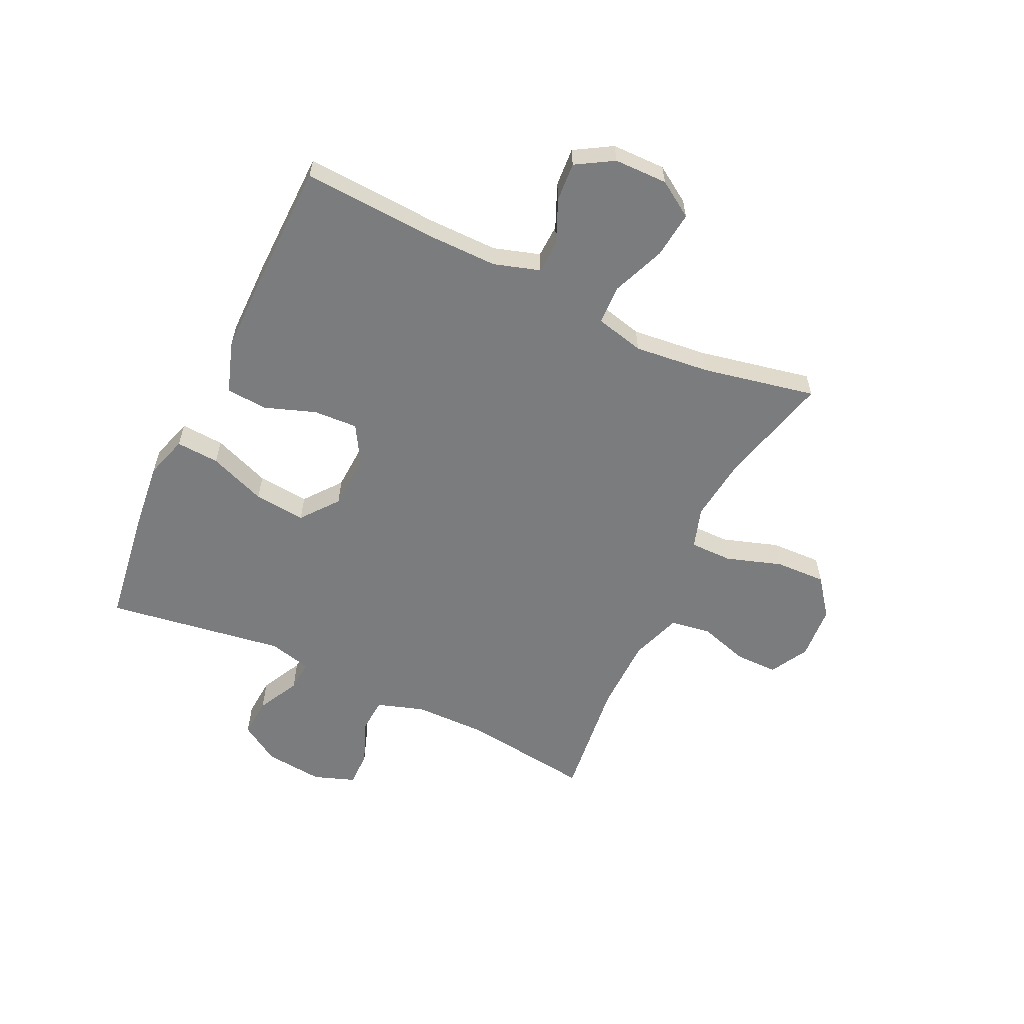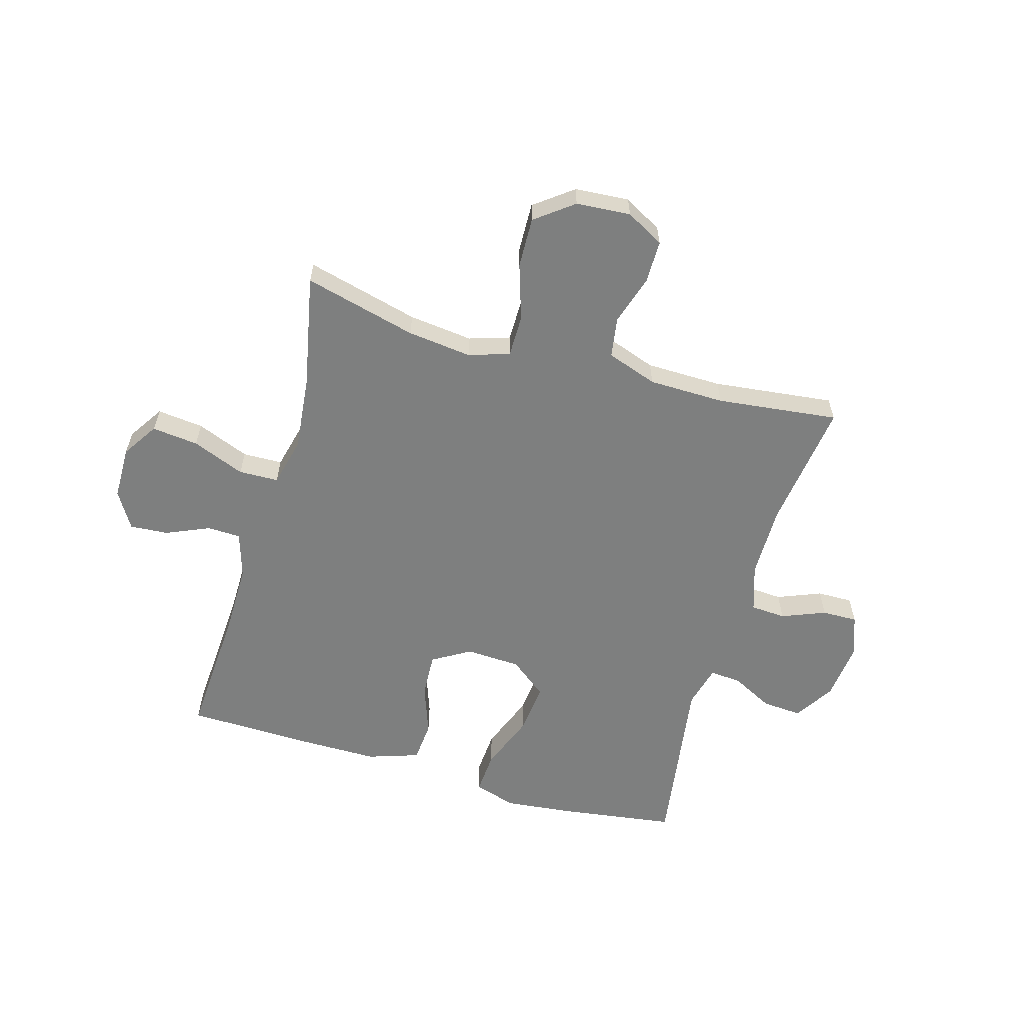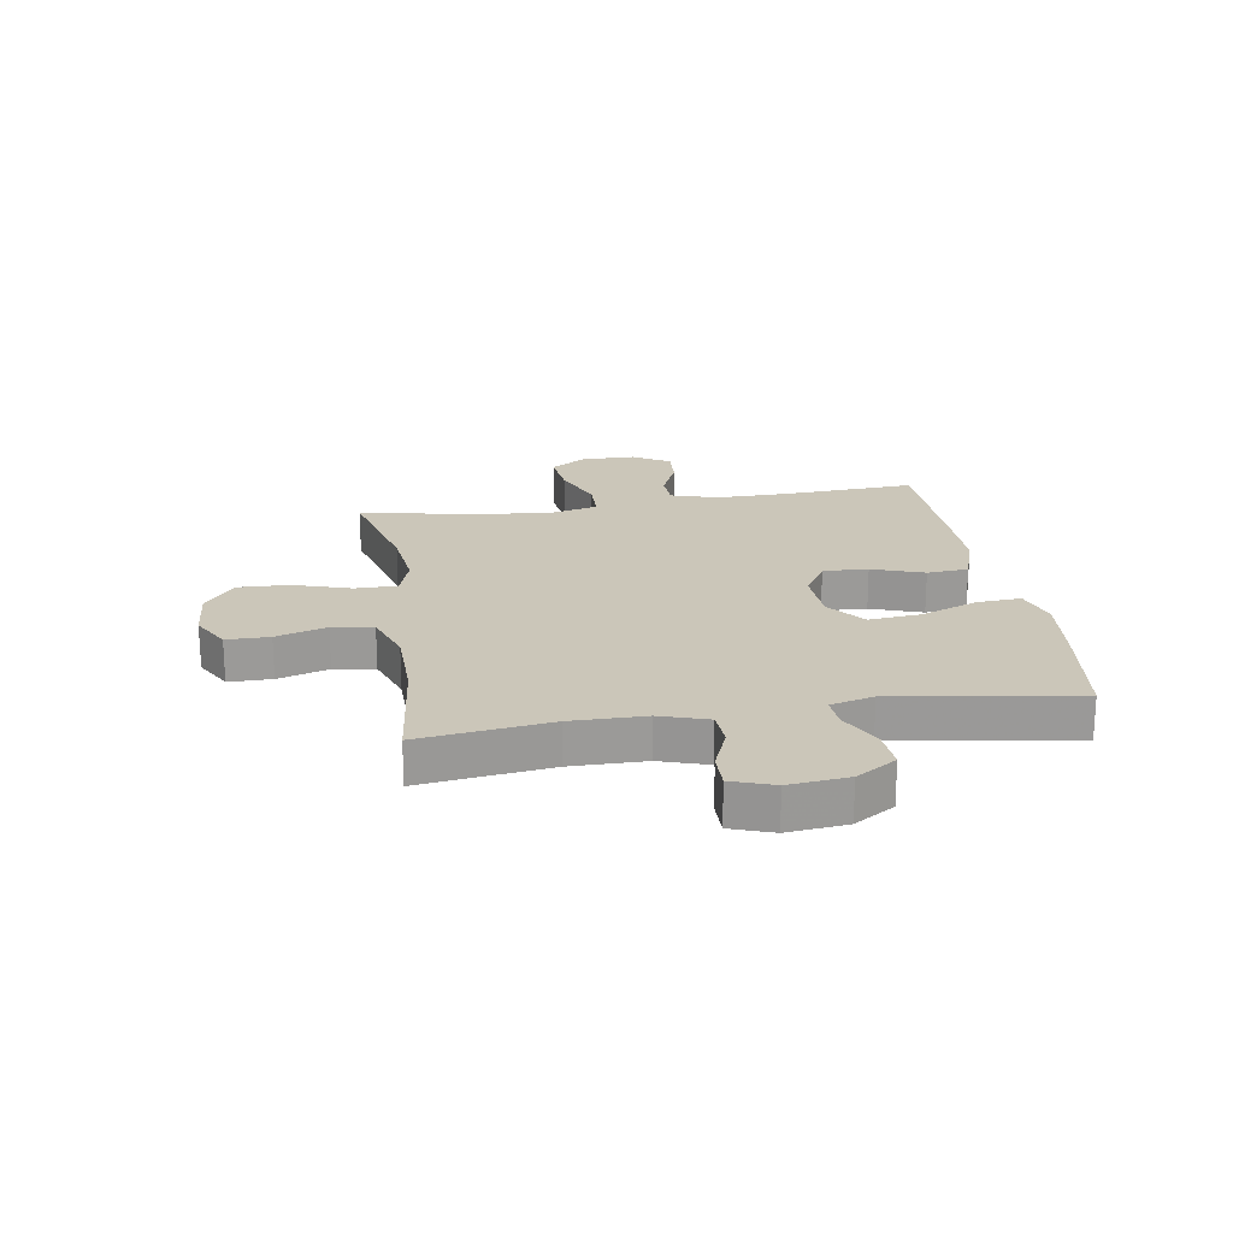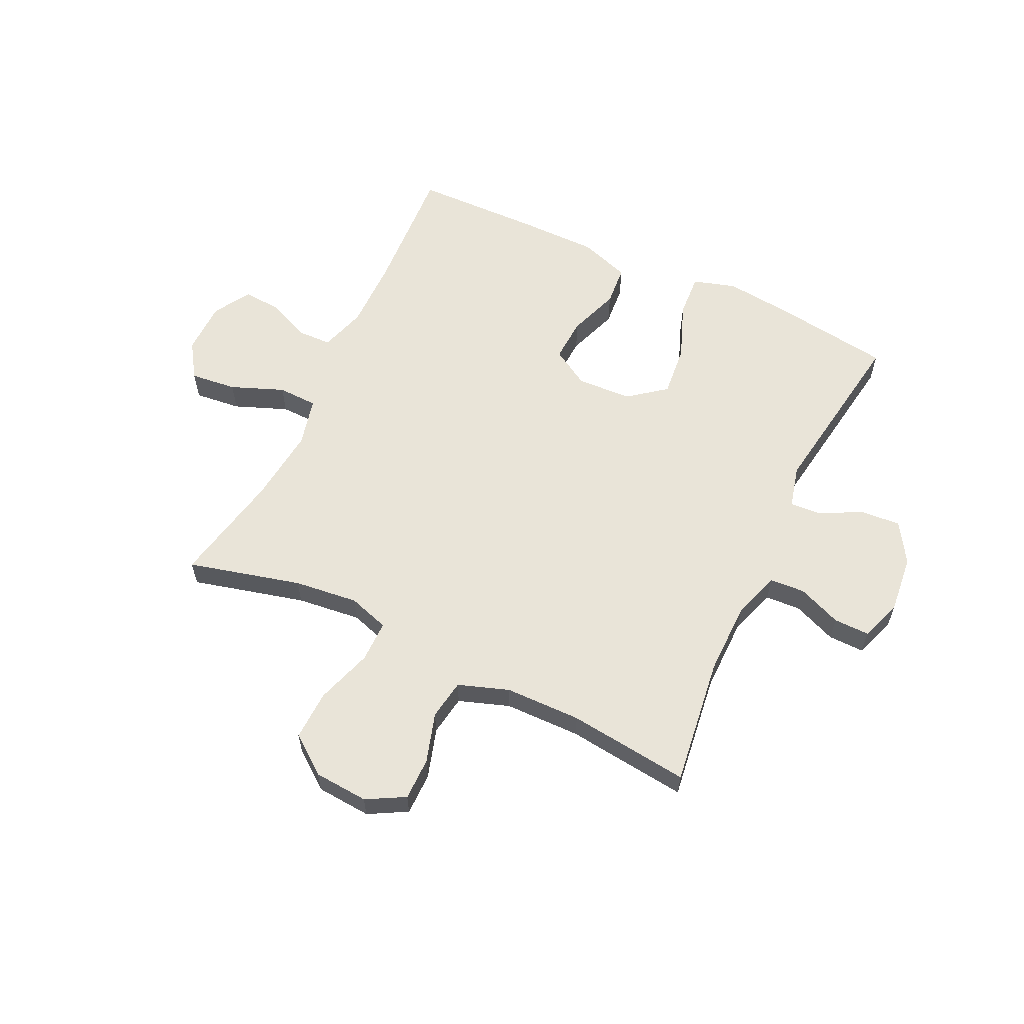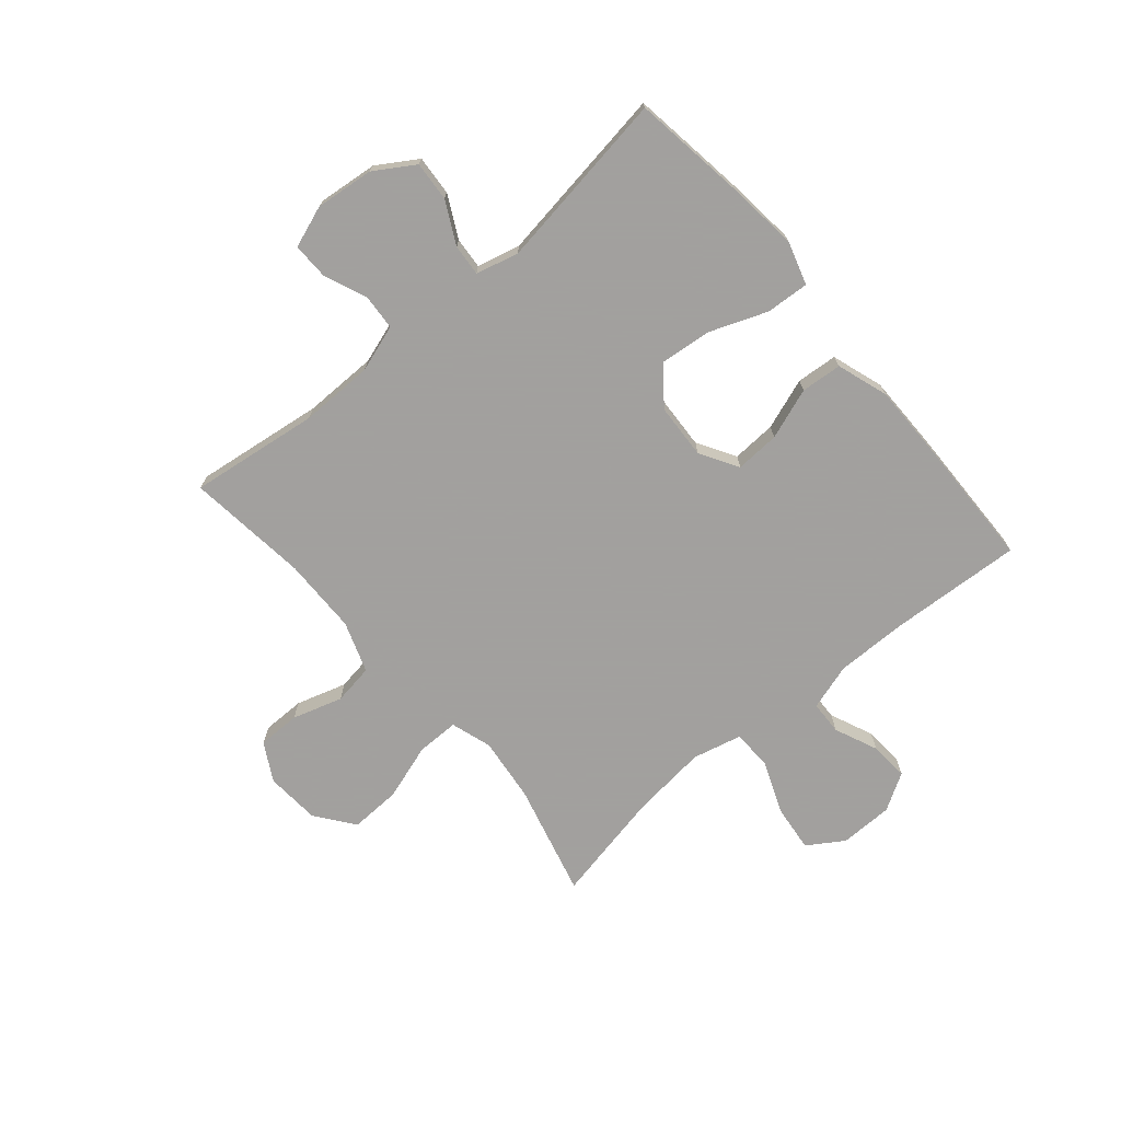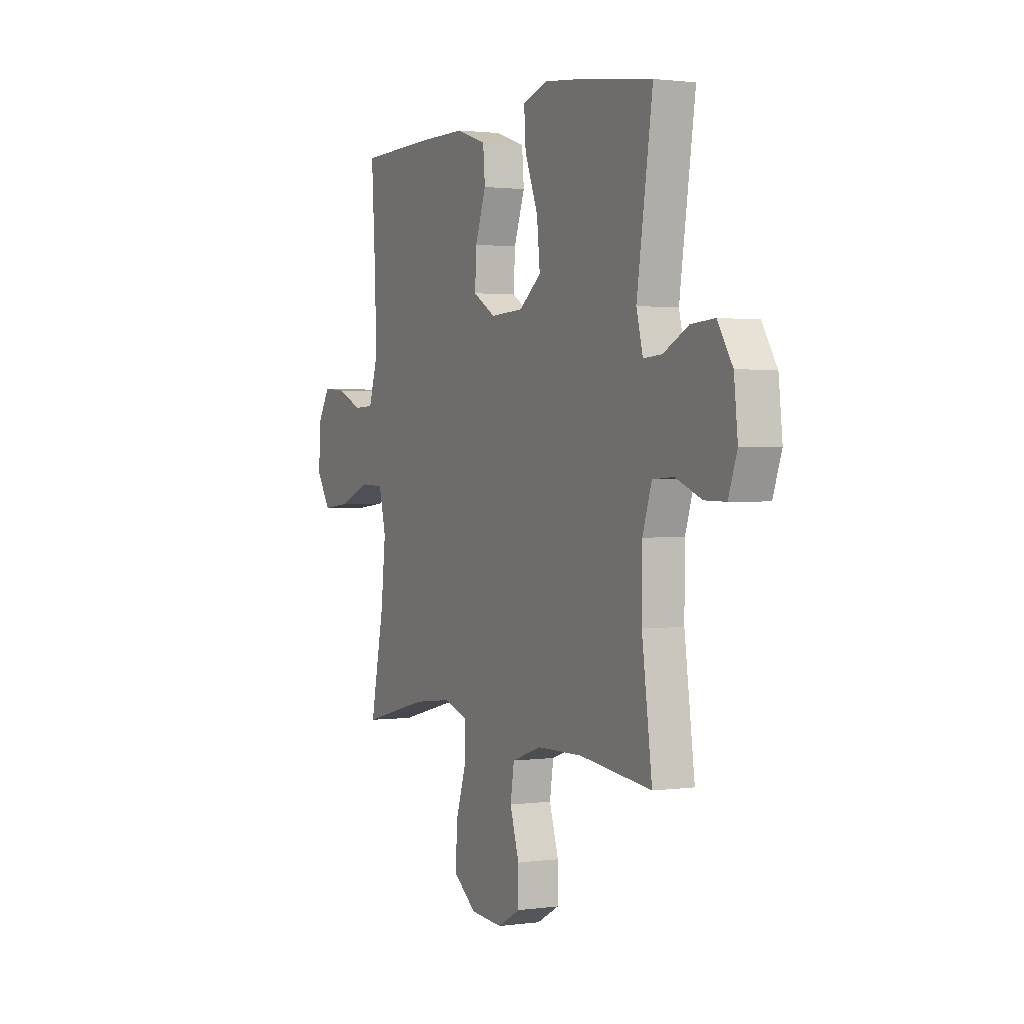
<metadata>
{"format":"obj","ext":"obj","renderer":"f3d","projection":"perspective","resolution":1024,"background":"white","views":[{"elev":-58.7,"azim":64.7,"up":"+Y"},{"elev":-59.6,"azim":163.9,"up":"+Y"},{"elev":21.0,"azim":-99.1,"up":"+Y"},{"elev":59.8,"azim":-154.5,"up":"+Y"},{"elev":-71.9,"azim":-49.6,"up":"+Y"},{"elev":1.4,"azim":-116.5,"up":"+Z"}]}
</metadata>
<code>
v -0.5 0.07 -0.5
v -0.47 0.07 -0.273
v -0.471 0.07 -0.144
v -0.498 0.07 -0.061
v -0.56 0.07 -0.057
v -0.637 0.07 -0.088
v -0.7 0.07 -0.089
v -0.726 0.07 -0.016
v -0.715 0.07 0.087
v -0.671 0.07 0.157
v -0.601 0.07 0.152
v -0.527 0.07 0.114
v -0.472 0.07 0.11
v -0.453 0.07 0.185
v -0.5 0.07 0.5
v -0.295 0.07 0.529
v -0.174 0.07 0.542
v -0.099 0.07 0.519
v -0.104 0.07 0.443
v -0.143 0.07 0.342
v -0.152 0.07 0.251
v -0.087 0.07 0.2
v 0.01 0.07 0.195
v 0.077 0.07 0.235
v 0.073 0.07 0.313
v 0.041 0.07 0.403
v 0.047 0.07 0.475
v 0.137 0.07 0.505
v 0.273 0.07 0.505
v 0.5 0.07 0.5
v 0.486 0.07 0.266
v 0.485 0.07 0.141
v 0.51 0.07 0.06
v 0.569 0.07 0.058
v 0.645 0.07 0.091
v 0.713 0.07 0.096
v 0.752 0.07 0.031
v 0.753 0.07 -0.063
v 0.712 0.07 -0.126
v 0.63 0.07 -0.117
v 0.537 0.07 -0.08
v 0.467 0.07 -0.082
v 0.446 0.07 -0.168
v 0.46 0.07 -0.301
v 0.5 0.07 -0.5
v 0.301 0.07 -0.449
v 0.188 0.07 -0.436
v 0.116 0.07 -0.459
v 0.116 0.07 -0.533
v 0.148 0.07 -0.632
v 0.151 0.07 -0.721
v 0.084 0.07 -0.772
v -0.012 0.07 -0.779
v -0.079 0.07 -0.742
v -0.079 0.07 -0.667
v -0.052 0.07 -0.579
v -0.063 0.07 -0.508
v -0.152 0.07 -0.477
v -0.286 0.07 -0.475
v -0.5 0 -0.5
v -0.47 0 -0.273
v -0.471 0 -0.144
v -0.498 0 -0.061
v -0.56 0 -0.057
v -0.637 0 -0.088
v -0.7 0 -0.089
v -0.726 0 -0.016
v -0.715 0 0.087
v -0.671 0 0.157
v -0.601 0 0.152
v -0.527 0 0.114
v -0.472 0 0.11
v -0.453 0 0.185
v -0.5 0 0.5
v -0.295 0 0.529
v -0.174 0 0.542
v -0.099 0 0.519
v -0.104 0 0.443
v -0.143 0 0.342
v -0.152 0 0.251
v -0.087 0 0.2
v 0.01 0 0.195
v 0.077 0 0.235
v 0.073 0 0.313
v 0.041 0 0.403
v 0.047 0 0.475
v 0.137 0 0.505
v 0.273 0 0.505
v 0.5 0 0.5
v 0.486 0 0.266
v 0.485 0 0.141
v 0.51 0 0.06
v 0.569 0 0.058
v 0.645 0 0.091
v 0.713 0 0.096
v 0.752 0 0.031
v 0.753 0 -0.063
v 0.712 0 -0.126
v 0.63 0 -0.117
v 0.537 0 -0.08
v 0.467 0 -0.082
v 0.446 0 -0.168
v 0.46 0 -0.301
v 0.5 0 -0.5
v 0.301 0 -0.449
v 0.188 0 -0.436
v 0.116 0 -0.459
v 0.116 0 -0.533
v 0.148 0 -0.632
v 0.151 0 -0.721
v 0.084 0 -0.772
v -0.012 0 -0.779
v -0.079 0 -0.742
v -0.079 0 -0.667
v -0.052 0 -0.579
v -0.063 0 -0.508
v -0.152 0 -0.477
v -0.286 0 -0.475
f 54 55 56
f 53 54 56
f 52 53 56
f 51 52 56
f 50 51 56
f 49 50 56
f 48 49 56 57
f 47 48 57 58
f 44 45 46
f 43 44 46 47
f 47 58 59
f 43 47 59
f 42 43 59
f 39 40 41
f 38 39 41
f 37 38 41
f 36 37 41
f 35 36 41
f 34 35 41
f 33 34 41 42
f 29 30 31
f 28 29 31
f 27 28 31
f 26 27 31
f 25 26 31
f 24 25 31 32
f 59 1 2
f 42 59 2
f 33 42 2
f 32 33 2
f 24 32 2
f 23 24 2
f 18 19 20
f 17 18 20
f 16 17 20
f 15 16 20
f 14 15 20
f 13 14 20 21
f 10 11 12
f 9 10 12
f 8 9 12
f 7 8 12
f 6 7 12
f 5 6 12
f 4 5 12 13
f 13 21 22
f 4 13 22
f 3 4 22
f 2 3 22 23
f 115 114 113
f 115 113 112
f 115 112 111
f 115 111 110
f 115 110 109
f 115 109 108
f 116 115 108 107
f 117 116 107 106
f 105 104 103
f 106 105 103 102
f 118 117 106
f 118 106 102
f 118 102 101
f 100 99 98
f 100 98 97
f 100 97 96
f 100 96 95
f 100 95 94
f 100 94 93
f 101 100 93 92
f 90 89 88
f 90 88 87
f 90 87 86
f 90 86 85
f 90 85 84
f 91 90 84 83
f 61 60 118
f 61 118 101
f 61 101 92
f 61 92 91
f 61 91 83
f 61 83 82
f 79 78 77
f 79 77 76
f 79 76 75
f 79 75 74
f 79 74 73
f 80 79 73 72
f 71 70 69
f 71 69 68
f 71 68 67
f 71 67 66
f 71 66 65
f 71 65 64
f 72 71 64 63
f 81 80 72
f 81 72 63
f 81 63 62
f 82 81 62 61
f 1 60 61 2
f 2 61 62 3
f 3 62 63 4
f 4 63 64 5
f 5 64 65 6
f 6 65 66 7
f 7 66 67 8
f 8 67 68 9
f 9 68 69 10
f 10 69 70 11
f 11 70 71 12
f 12 71 72 13
f 13 72 73 14
f 14 73 74 15
f 15 74 75 16
f 16 75 76 17
f 17 76 77 18
f 18 77 78 19
f 19 78 79 20
f 20 79 80 21
f 21 80 81 22
f 22 81 82 23
f 23 82 83 24
f 24 83 84 25
f 25 84 85 26
f 26 85 86 27
f 27 86 87 28
f 28 87 88 29
f 29 88 89 30
f 30 89 90 31
f 31 90 91 32
f 32 91 92 33
f 33 92 93 34
f 34 93 94 35
f 35 94 95 36
f 36 95 96 37
f 37 96 97 38
f 38 97 98 39
f 39 98 99 40
f 40 99 100 41
f 41 100 101 42
f 42 101 102 43
f 43 102 103 44
f 44 103 104 45
f 45 104 105 46
f 46 105 106 47
f 47 106 107 48
f 48 107 108 49
f 49 108 109 50
f 50 109 110 51
f 51 110 111 52
f 52 111 112 53
f 53 112 113 54
f 54 113 114 55
f 55 114 115 56
f 56 115 116 57
f 57 116 117 58
f 58 117 118 59
f 59 118 60 1

</code>
